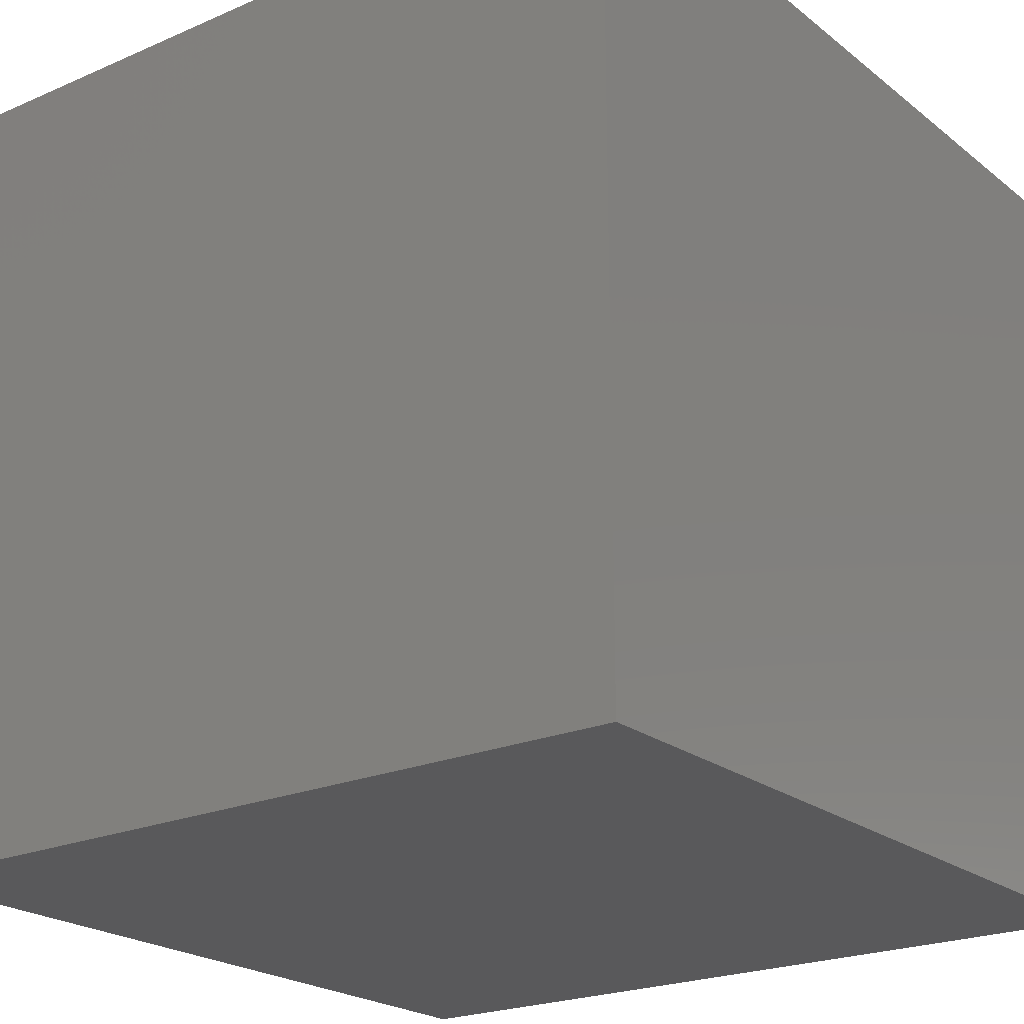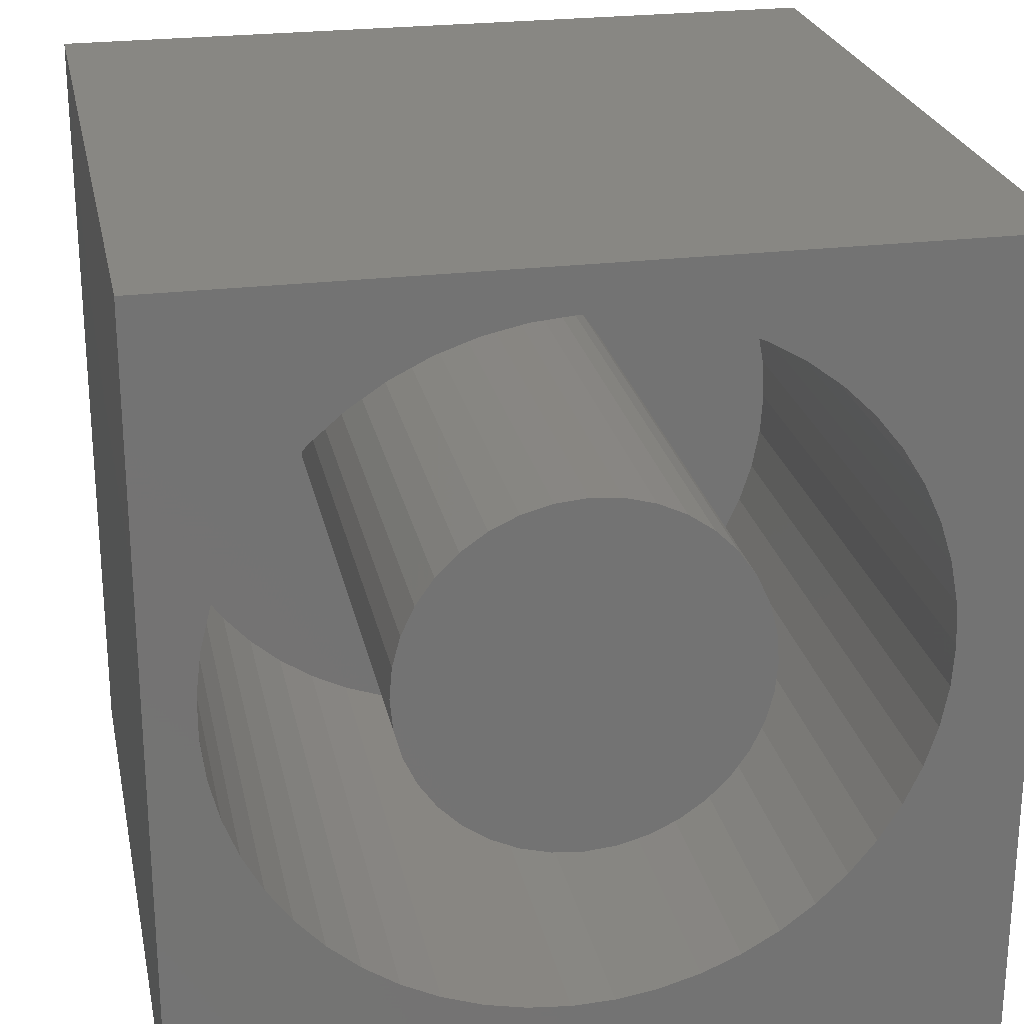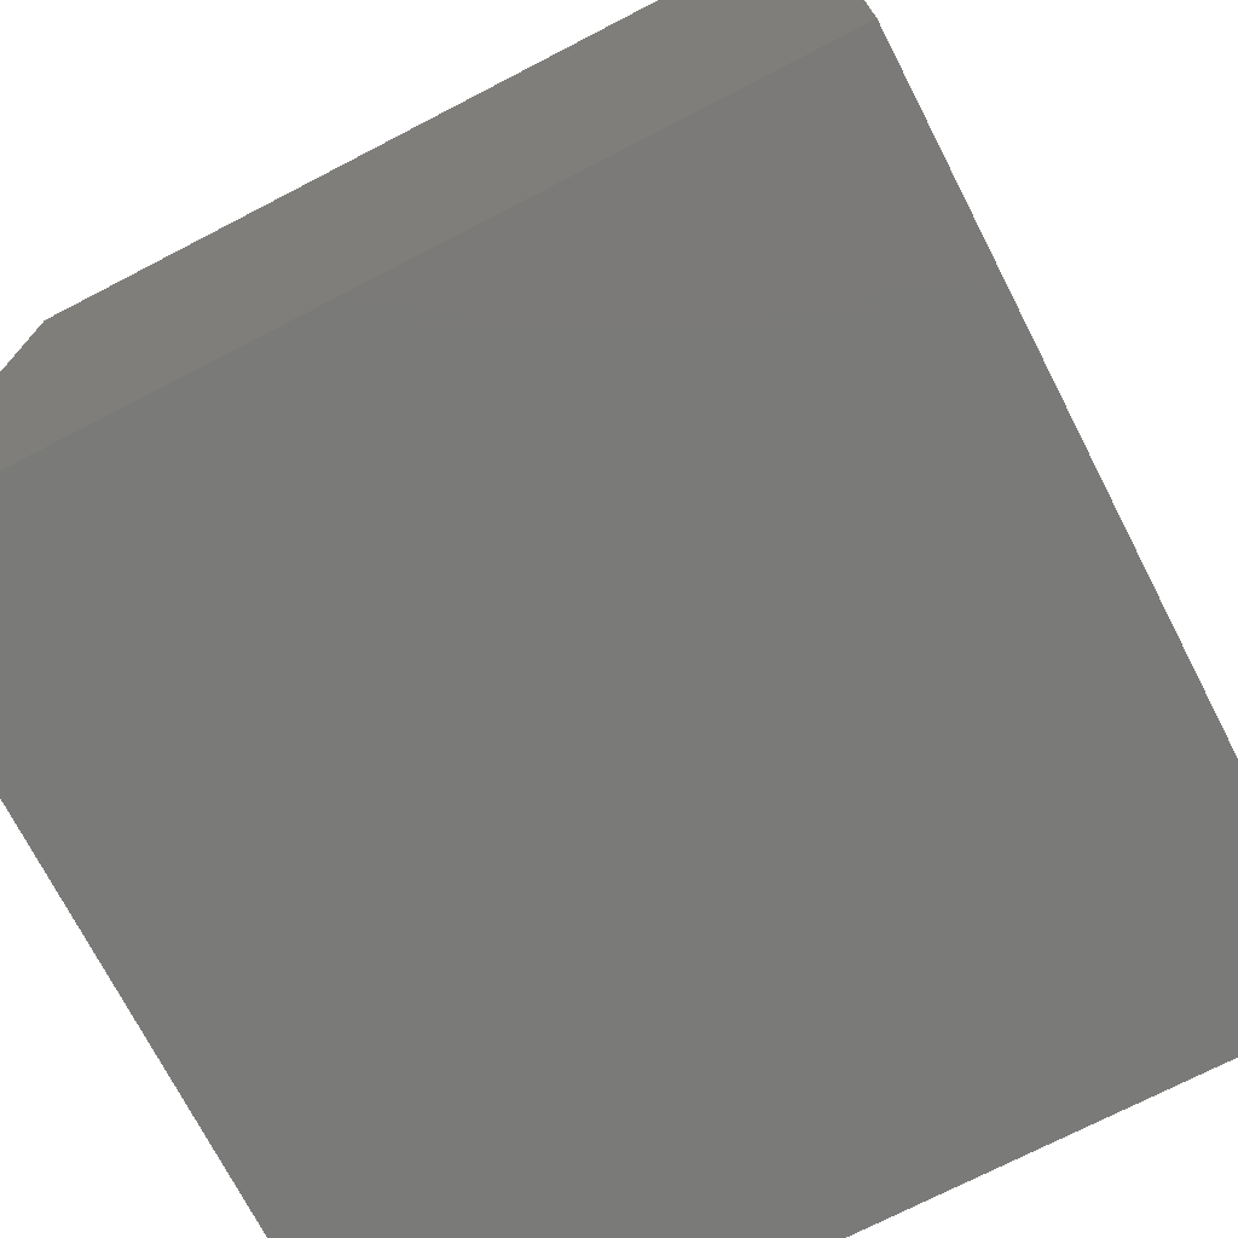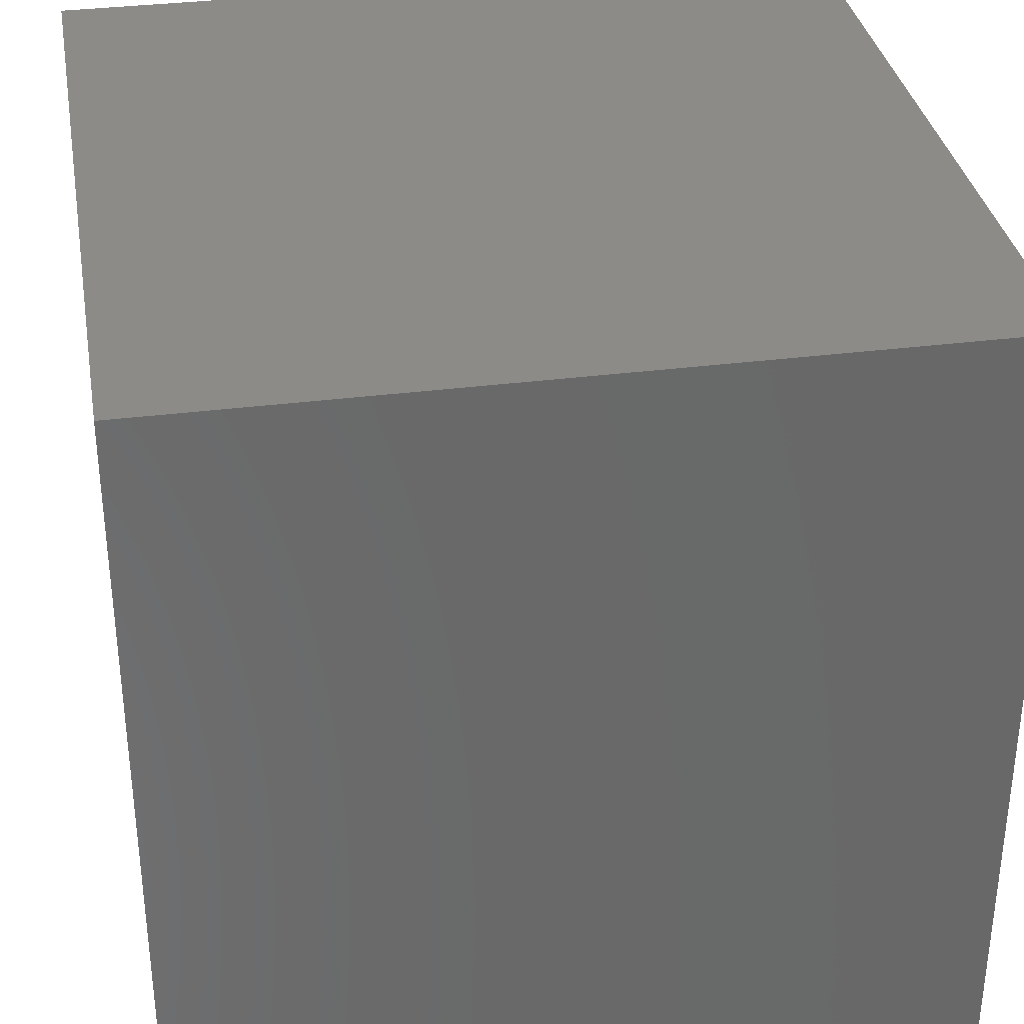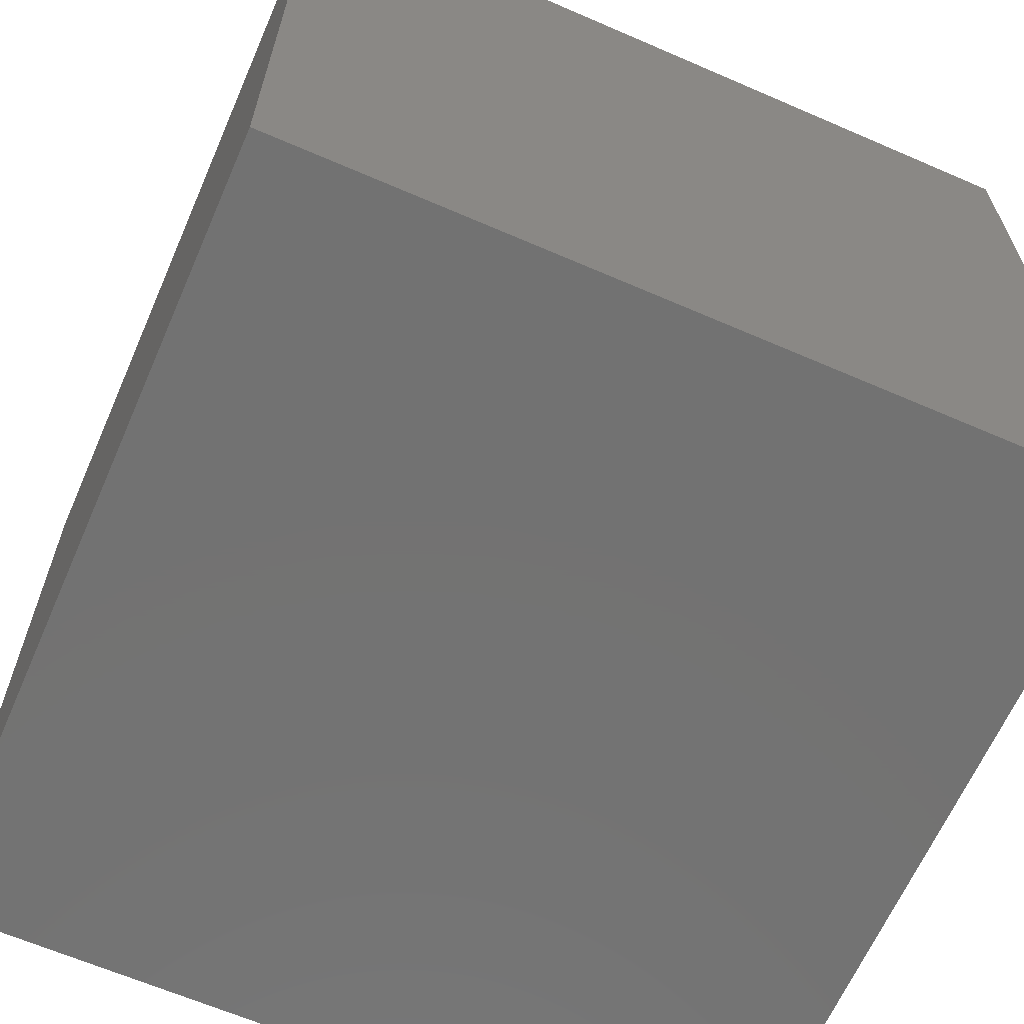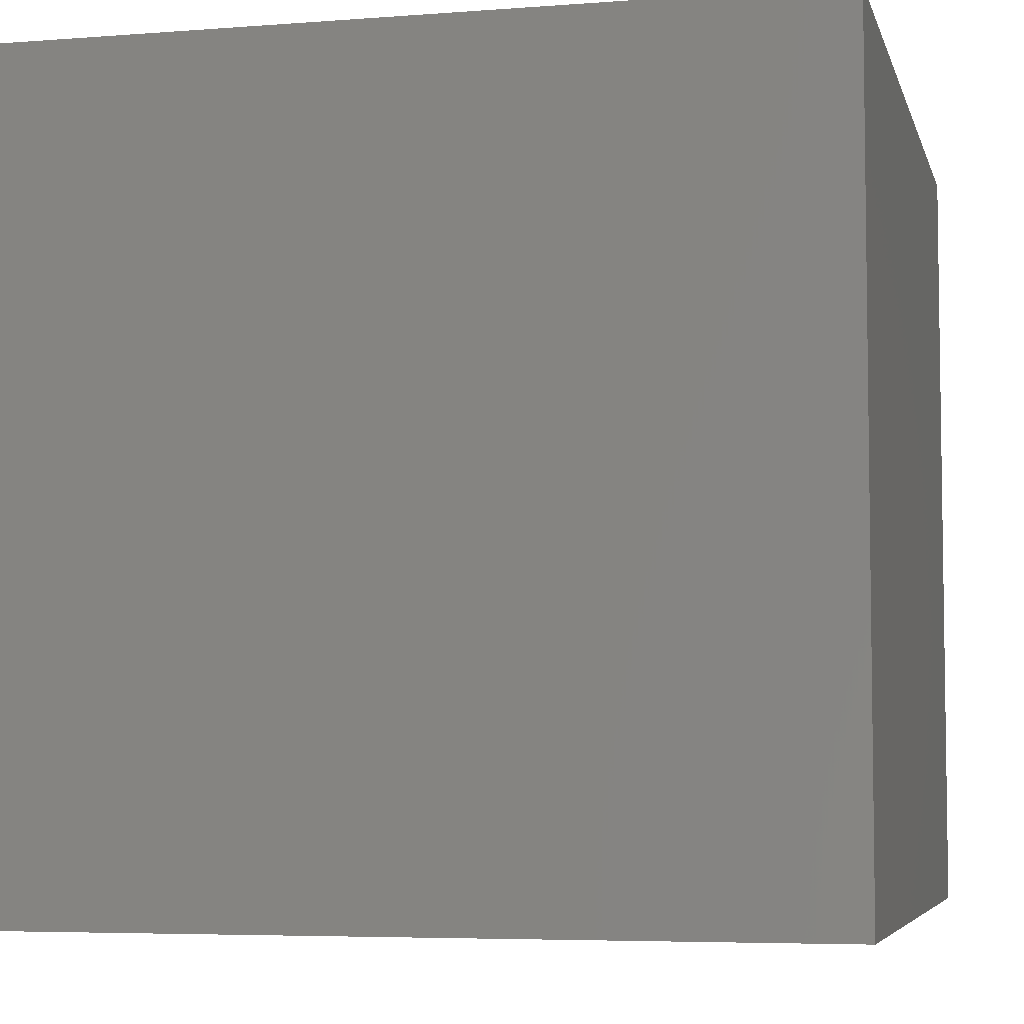
<metadata>
{"format":"stl","ext":"stl","renderer":"f3d","projection":"perspective","resolution":1024,"background":"white","views":[{"elev":-22.2,"azim":-143.0,"up":"+Z"},{"elev":24.4,"azim":-11.5,"up":"+Y"},{"elev":-73.2,"azim":-152.7,"up":"+Z"},{"elev":34.2,"azim":-99.8,"up":"+Y"},{"elev":-64.5,"azim":66.4,"up":"+Z"},{"elev":-5.5,"azim":103.5,"up":"+Z"}]}
</metadata>
<code>
# stl→obj: 182 verts, 360 faces
v 0 10 10
v 0 10 0
v 0 0 10
v 0 0 0
v 4.683 9.463 10
v 10 10 10
v 5.204 9.446 10
v 5.719 9.366 10
v 6.221 9.224 10
v 6.701 9.021 10
v 7.152 8.76 10
v 7.568 8.446 10
v 7.943 8.083 10
v 8.27 7.676 10
v 8.92 4.197 10
v 8.762 3.7 10
v 10 0 10
v 2.261 1.85 10
v 1.865 2.19 10
v 1.514 2.575 10
v 8.544 7.233 10
v 8.762 6.76 10
v 8.92 6.263 10
v 9.016 5.75 10
v 9.048 5.23 10
v 9.016 4.709 10
v 5.719 1.093 10
v 5.204 1.013 10
v 4.683 0.9971 10
v 4.164 1.045 10
v 3.654 1.157 10
v 3.163 1.33 10
v 2.696 1.562 10
v 1.213 3 10
v 0.9662 3.46 10
v 0.7778 3.946 10
v 7.943 2.377 10
v 7.568 2.014 10
v 7.152 1.7 10
v 0.6506 6.008 10
v 0.7778 6.514 10
v 0.9662 7 10
v 1.213 7.459 10
v 1.514 7.885 10
v 1.865 8.27 10
v 8.544 3.226 10
v 8.27 2.783 10
v 6.701 1.439 10
v 6.221 1.236 10
v 2.261 8.609 10
v 2.696 8.897 10
v 3.163 9.13 10
v 0.6506 4.452 10
v 0.5866 4.969 10
v 0.5866 5.49 10
v 3.654 9.303 10
v 4.164 9.414 10
v 10 10 0
v 10 0 0
v 9.016 4.709 2.408
v 9.048 5.23 2.408
v 9.016 5.75 2.408
v 8.92 6.263 2.408
v 8.762 6.76 2.408
v 8.544 7.233 2.408
v 8.27 7.676 2.408
v 7.943 8.083 2.408
v 7.568 8.446 2.408
v 7.152 8.76 2.408
v 6.701 9.021 2.408
v 6.221 9.224 2.408
v 5.719 9.366 2.408
v 5.204 9.446 2.408
v 4.683 9.463 2.408
v 4.164 9.414 2.408
v 3.654 9.303 2.408
v 3.163 9.13 2.408
v 2.696 8.897 2.408
v 2.261 8.609 2.408
v 1.865 8.27 2.408
v 1.514 7.885 2.408
v 1.213 7.459 2.408
v 0.9662 7 2.408
v 0.7778 6.514 2.408
v 0.6506 6.008 2.408
v 0.5866 5.49 2.408
v 0.5866 4.969 2.408
v 0.6506 4.452 2.408
v 0.7778 3.946 2.408
v 0.9662 3.46 2.408
v 1.213 3 2.408
v 1.514 2.575 2.408
v 1.865 2.19 2.408
v 2.261 1.85 2.408
v 2.696 1.562 2.408
v 3.163 1.33 2.408
v 3.654 1.157 2.408
v 4.164 1.045 2.408
v 4.683 0.9971 2.408
v 5.204 1.013 2.408
v 5.719 1.093 2.408
v 6.221 1.236 2.408
v 6.701 1.439 2.408
v 7.152 1.7 2.408
v 7.568 2.014 2.408
v 7.943 2.377 2.408
v 8.27 2.783 2.408
v 8.544 3.226 2.408
v 8.762 3.7 2.408
v 8.92 4.197 2.408
v 6.855 4.487 2.408
v 6.953 4.853 2.408
v 6.986 5.23 2.408
v 6.953 5.607 2.408
v 6.855 5.973 2.408
v 6.695 6.316 2.408
v 6.21 6.894 2.408
v 5.9 7.111 2.408
v 5.556 7.271 2.408
v 5.191 7.369 2.408
v 6.478 6.626 2.408
v 6.478 3.833 2.408
v 6.695 4.144 2.408
v 4.813 3.057 2.408
v 5.191 3.09 2.408
v 5.556 3.188 2.408
v 5.9 3.348 2.408
v 3.149 3.833 2.408
v 3.417 3.566 2.408
v 3.727 3.348 2.408
v 4.07 3.188 2.408
v 4.436 7.369 2.408
v 4.07 7.271 2.408
v 3.727 7.111 2.408
v 3.417 6.894 2.408
v 4.813 7.402 2.408
v 6.21 3.566 2.408
v 4.436 3.09 2.408
v 2.932 6.316 2.408
v 2.772 5.973 2.408
v 2.674 5.607 2.408
v 3.149 6.626 2.408
v 2.772 4.487 2.408
v 2.932 4.144 2.408
v 2.641 5.23 2.408
v 2.674 4.853 2.408
v 6.986 5.23 10
v 6.953 4.853 10
v 6.855 4.487 10
v 6.695 4.144 10
v 6.478 3.833 10
v 6.21 3.566 10
v 5.9 3.348 10
v 5.556 3.188 10
v 5.191 3.09 10
v 4.813 3.057 10
v 4.436 3.09 10
v 4.07 3.188 10
v 3.727 3.348 10
v 3.417 3.566 10
v 3.149 3.833 10
v 2.932 4.144 10
v 2.772 4.487 10
v 2.674 4.853 10
v 2.641 5.23 10
v 2.674 5.607 10
v 2.772 5.973 10
v 2.932 6.316 10
v 3.149 6.626 10
v 3.417 6.894 10
v 3.727 7.111 10
v 4.07 7.271 10
v 4.436 7.369 10
v 4.813 7.402 10
v 5.191 7.369 10
v 5.556 7.271 10
v 5.9 7.111 10
v 6.21 6.894 10
v 6.478 6.626 10
v 6.695 6.316 10
v 6.855 5.973 10
v 6.953 5.607 10
f 1 2 3
f 3 2 4
f 1 5 6
f 6 5 7
f 6 7 8
f 8 9 6
f 6 9 10
f 6 10 11
f 11 12 6
f 6 12 13
f 6 13 14
f 15 16 17
f 18 19 3
f 3 19 20
f 14 21 6
f 6 21 22
f 6 22 23
f 23 24 6
f 6 24 25
f 6 25 17
f 17 25 26
f 17 26 15
f 27 28 17
f 17 28 29
f 17 29 3
f 3 29 30
f 3 30 31
f 31 32 3
f 3 32 33
f 3 33 18
f 20 34 3
f 3 34 35
f 3 35 36
f 37 38 17
f 17 38 39
f 40 41 1
f 1 41 42
f 42 43 1
f 1 43 44
f 1 44 45
f 16 46 17
f 17 46 47
f 17 47 37
f 39 48 17
f 17 48 49
f 17 49 27
f 45 50 1
f 1 50 51
f 1 51 52
f 36 53 3
f 3 53 54
f 3 54 1
f 1 54 55
f 1 55 40
f 52 56 1
f 1 56 57
f 1 57 5
f 58 6 59
f 59 6 17
f 2 58 4
f 4 58 59
f 6 58 1
f 1 58 2
f 59 17 4
f 4 17 3
f 60 25 61
f 61 25 24
f 61 24 62
f 62 24 23
f 62 23 63
f 63 23 22
f 63 22 64
f 64 22 21
f 64 21 65
f 65 21 14
f 65 14 66
f 66 14 13
f 66 13 67
f 67 13 12
f 67 12 68
f 68 12 11
f 68 11 69
f 69 11 10
f 69 10 70
f 70 10 9
f 70 9 71
f 71 9 8
f 71 8 72
f 72 8 7
f 72 7 73
f 73 7 5
f 73 5 74
f 74 5 57
f 74 57 75
f 75 57 56
f 75 56 76
f 76 56 52
f 76 52 77
f 77 52 51
f 77 51 78
f 78 51 50
f 78 50 79
f 79 50 45
f 79 45 80
f 80 45 44
f 80 44 81
f 81 44 43
f 81 43 82
f 82 43 42
f 82 42 83
f 83 42 41
f 83 41 84
f 84 41 40
f 84 40 85
f 85 40 55
f 85 55 86
f 86 55 54
f 86 54 87
f 87 54 53
f 87 53 88
f 88 53 36
f 88 36 89
f 89 36 35
f 89 35 90
f 90 35 34
f 90 34 91
f 91 34 20
f 91 20 92
f 92 20 19
f 92 19 93
f 93 19 18
f 93 18 94
f 94 18 33
f 94 33 95
f 95 33 32
f 95 32 96
f 96 32 31
f 96 31 97
f 97 31 30
f 97 30 98
f 98 30 29
f 98 29 99
f 99 29 28
f 99 28 100
f 100 28 27
f 100 27 101
f 101 27 49
f 101 49 102
f 102 49 48
f 102 48 103
f 103 48 39
f 103 39 104
f 104 39 38
f 104 38 105
f 105 38 37
f 105 37 106
f 106 37 47
f 106 47 107
f 107 47 46
f 107 46 108
f 108 46 16
f 108 16 109
f 109 16 15
f 109 15 110
f 110 15 26
f 110 26 60
f 60 26 25
f 111 110 112
f 112 110 60
f 112 60 113
f 113 60 61
f 113 61 114
f 61 62 114
f 114 62 63
f 114 63 115
f 115 63 64
f 115 64 116
f 117 69 118
f 118 69 70
f 118 70 119
f 119 70 71
f 119 71 120
f 64 65 116
f 116 65 66
f 116 66 121
f 121 66 67
f 121 67 117
f 117 67 68
f 117 68 69
f 122 107 123
f 123 107 108
f 123 108 111
f 111 108 109
f 111 109 110
f 124 100 125
f 125 100 101
f 125 101 126
f 126 101 102
f 126 102 127
f 128 93 129
f 129 93 94
f 129 94 130
f 130 94 95
f 130 95 131
f 132 76 133
f 133 76 77
f 133 77 134
f 134 77 78
f 134 78 135
f 71 72 120
f 120 72 73
f 120 73 136
f 136 73 74
f 136 74 132
f 132 74 75
f 132 75 76
f 102 103 127
f 127 103 104
f 127 104 137
f 137 104 105
f 137 105 122
f 122 105 106
f 122 106 107
f 95 96 131
f 131 96 97
f 131 97 138
f 138 97 98
f 138 98 124
f 124 98 99
f 124 99 100
f 139 83 140
f 140 83 84
f 140 84 141
f 78 79 135
f 135 79 80
f 135 80 142
f 142 80 81
f 142 81 139
f 139 81 82
f 139 82 83
f 143 90 144
f 144 90 91
f 144 91 128
f 128 91 92
f 128 92 93
f 84 85 141
f 141 85 86
f 141 86 145
f 145 86 87
f 145 87 146
f 146 87 88
f 146 88 143
f 143 88 89
f 143 89 90
f 114 147 113
f 113 147 148
f 113 148 112
f 112 148 149
f 112 149 111
f 111 149 150
f 111 150 123
f 123 150 151
f 123 151 122
f 122 151 152
f 122 152 137
f 137 152 153
f 137 153 127
f 127 153 154
f 127 154 126
f 126 154 155
f 126 155 125
f 125 155 156
f 125 156 124
f 124 156 157
f 124 157 138
f 138 157 158
f 138 158 131
f 131 158 159
f 131 159 130
f 130 159 160
f 130 160 129
f 129 160 161
f 129 161 128
f 128 161 162
f 128 162 144
f 144 162 163
f 144 163 143
f 143 163 164
f 143 164 146
f 146 164 165
f 146 165 145
f 145 165 166
f 145 166 141
f 141 166 167
f 141 167 140
f 140 167 168
f 140 168 139
f 139 168 169
f 139 169 142
f 142 169 170
f 142 170 135
f 135 170 171
f 135 171 134
f 134 171 172
f 134 172 133
f 133 172 173
f 133 173 132
f 132 173 174
f 132 174 136
f 136 174 175
f 136 175 120
f 120 175 176
f 120 176 119
f 119 176 177
f 119 177 118
f 118 177 178
f 118 178 117
f 117 178 179
f 117 179 121
f 121 179 180
f 121 180 116
f 116 180 181
f 116 181 115
f 115 181 182
f 115 182 114
f 114 182 147
f 156 155 179
f 179 155 154
f 179 154 153
f 161 178 177
f 178 161 179
f 179 161 160
f 179 160 159
f 159 158 179
f 179 158 157
f 179 157 156
f 177 176 161
f 161 176 175
f 161 175 174
f 181 148 182
f 182 148 147
f 150 149 179
f 179 149 148
f 179 148 180
f 180 148 181
f 174 173 161
f 161 173 172
f 161 172 171
f 153 152 179
f 179 152 151
f 179 151 150
f 171 170 161
f 161 170 169
f 161 169 168
f 168 167 161
f 161 167 166
f 161 166 165
f 165 164 161
f 161 164 163
f 161 163 162

</code>
